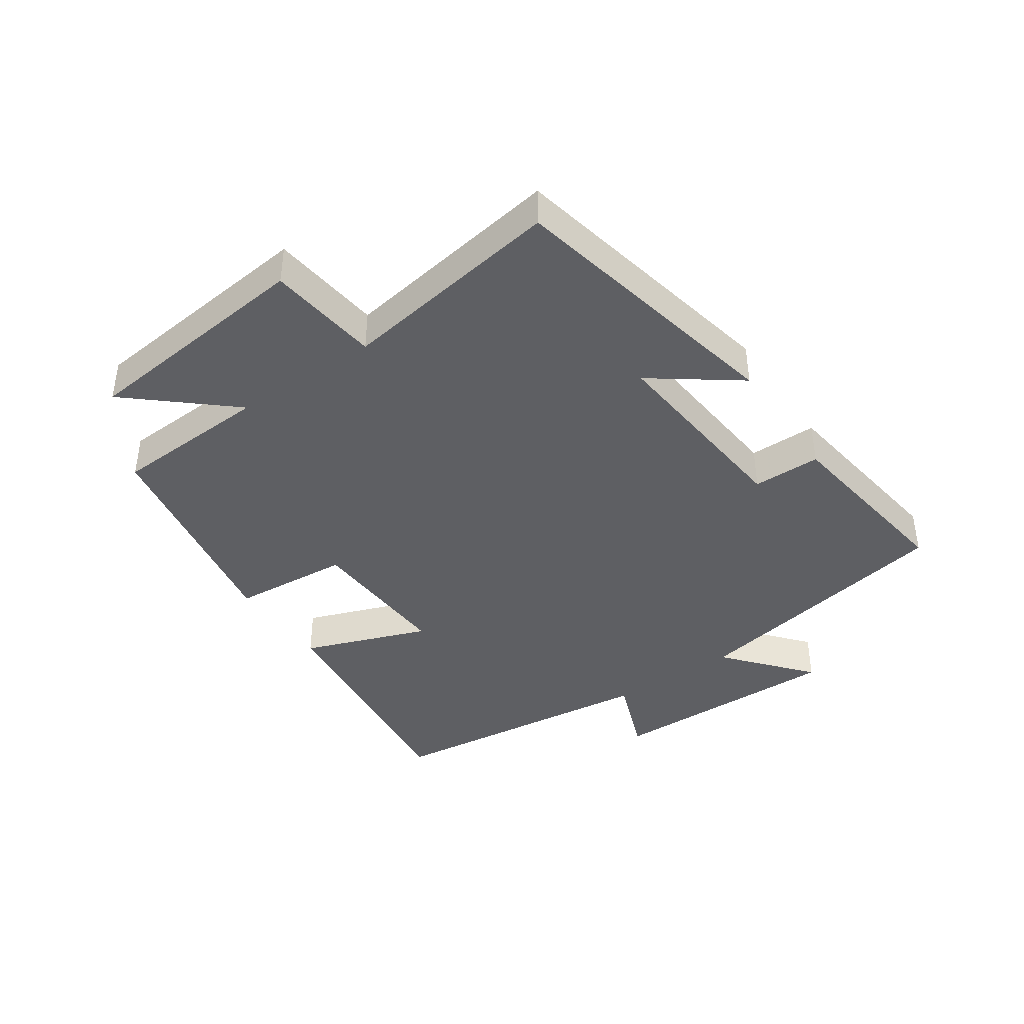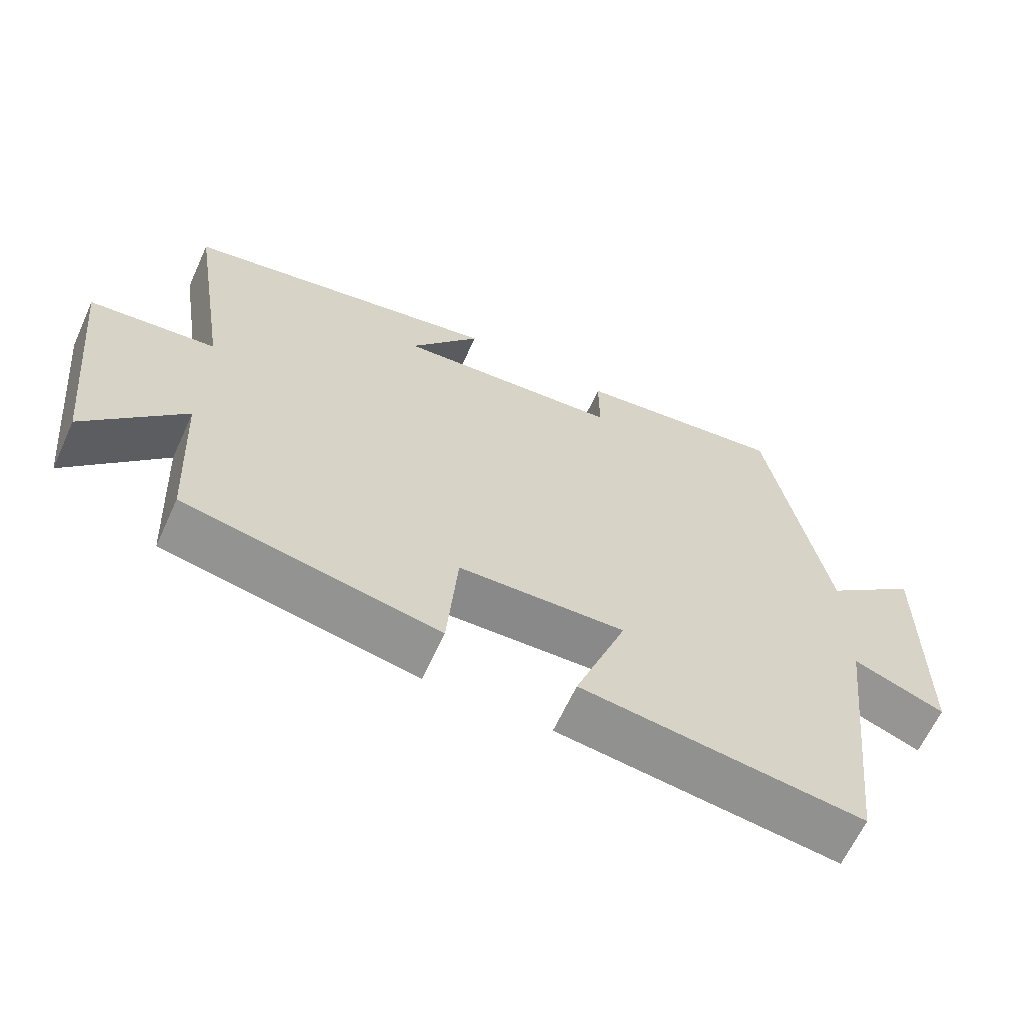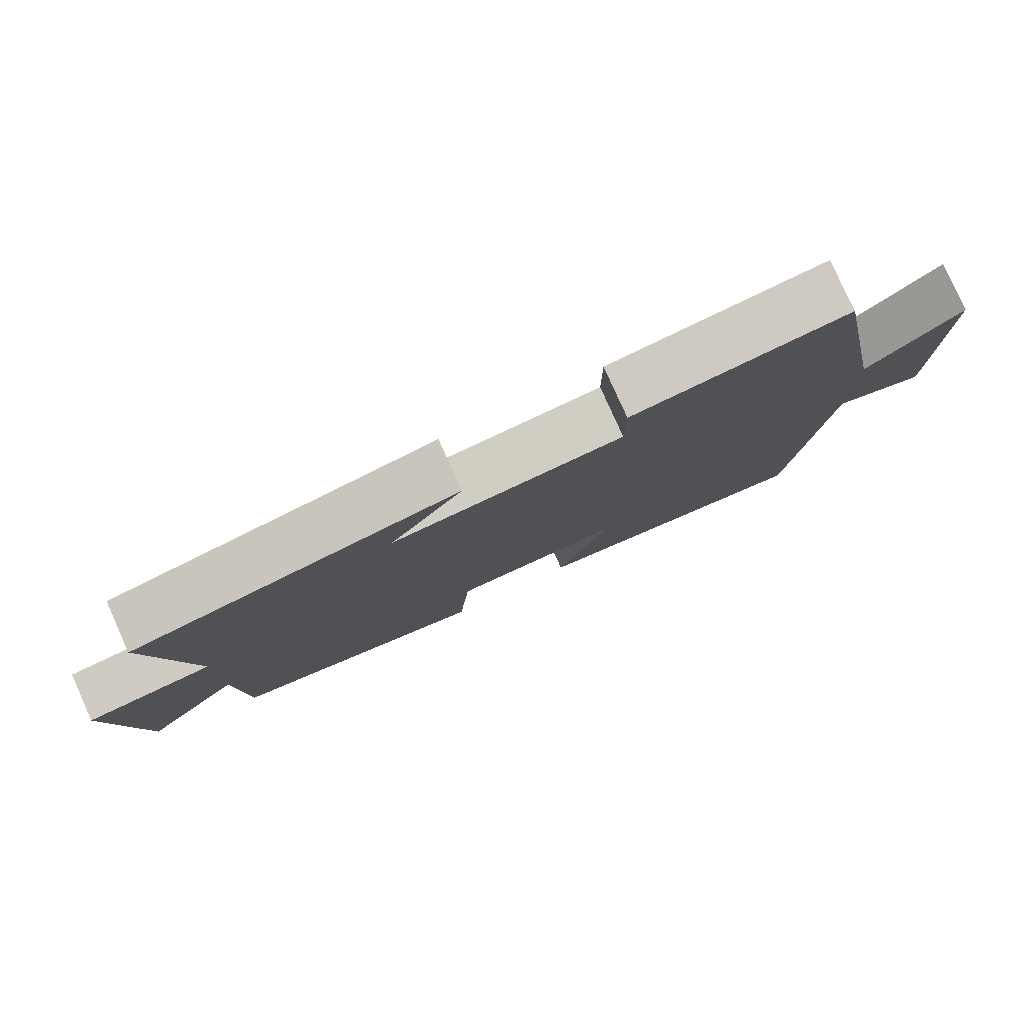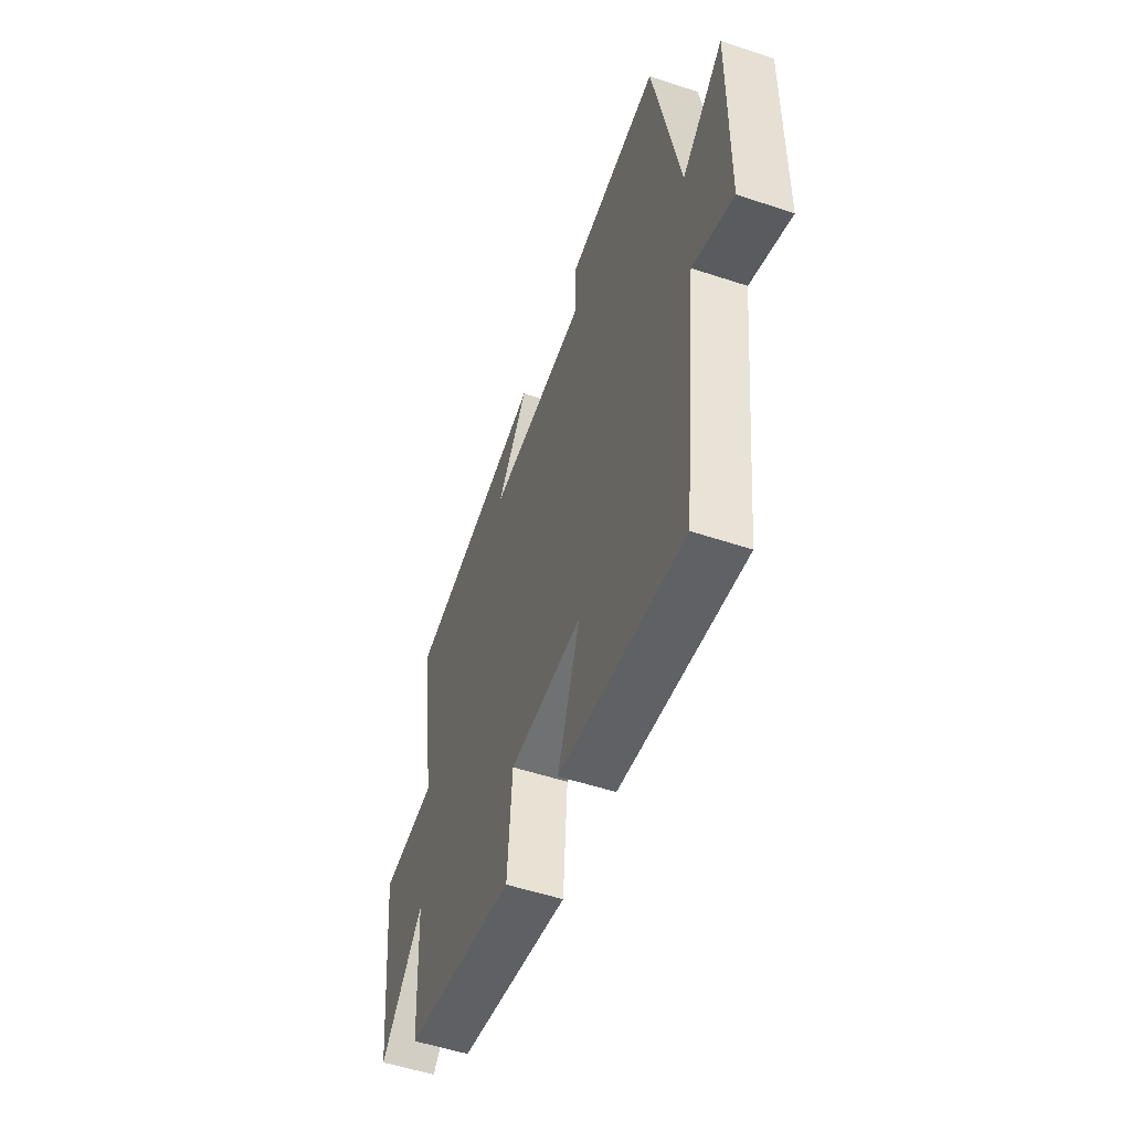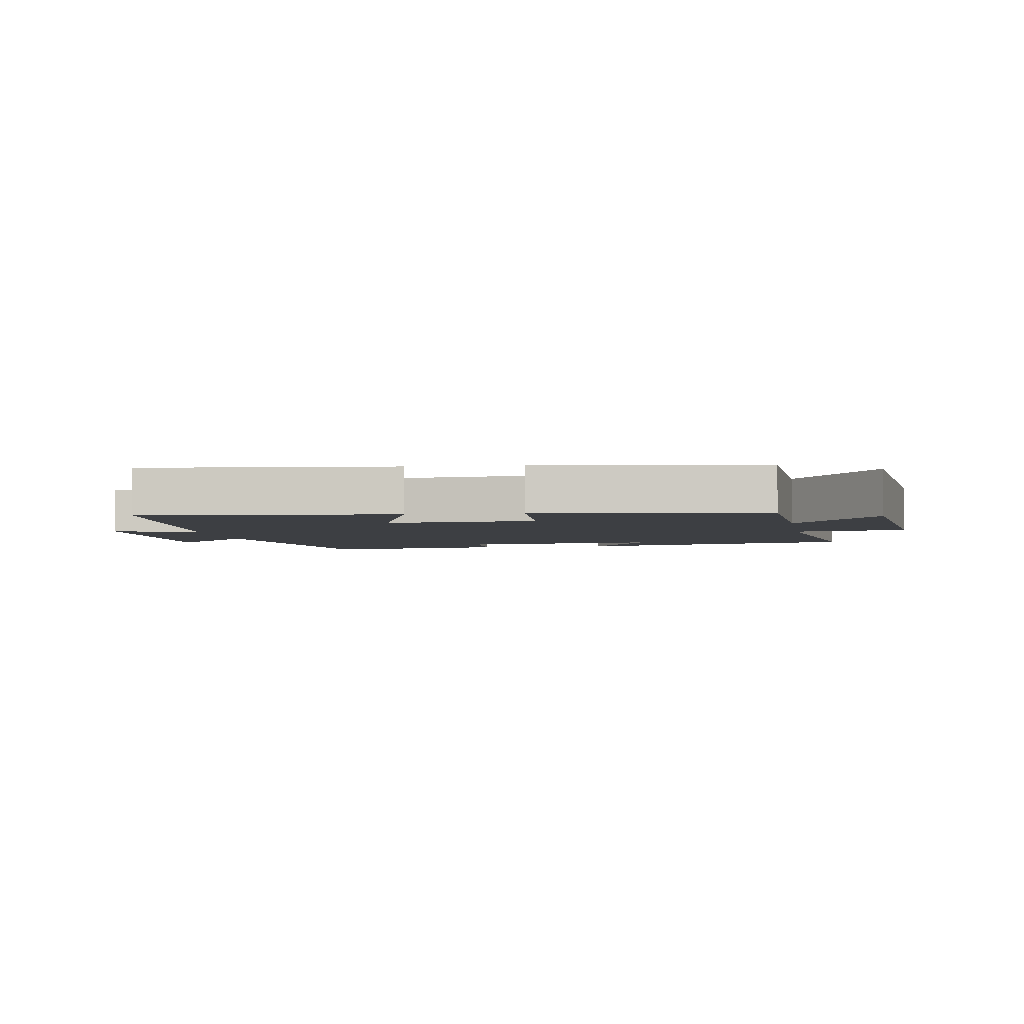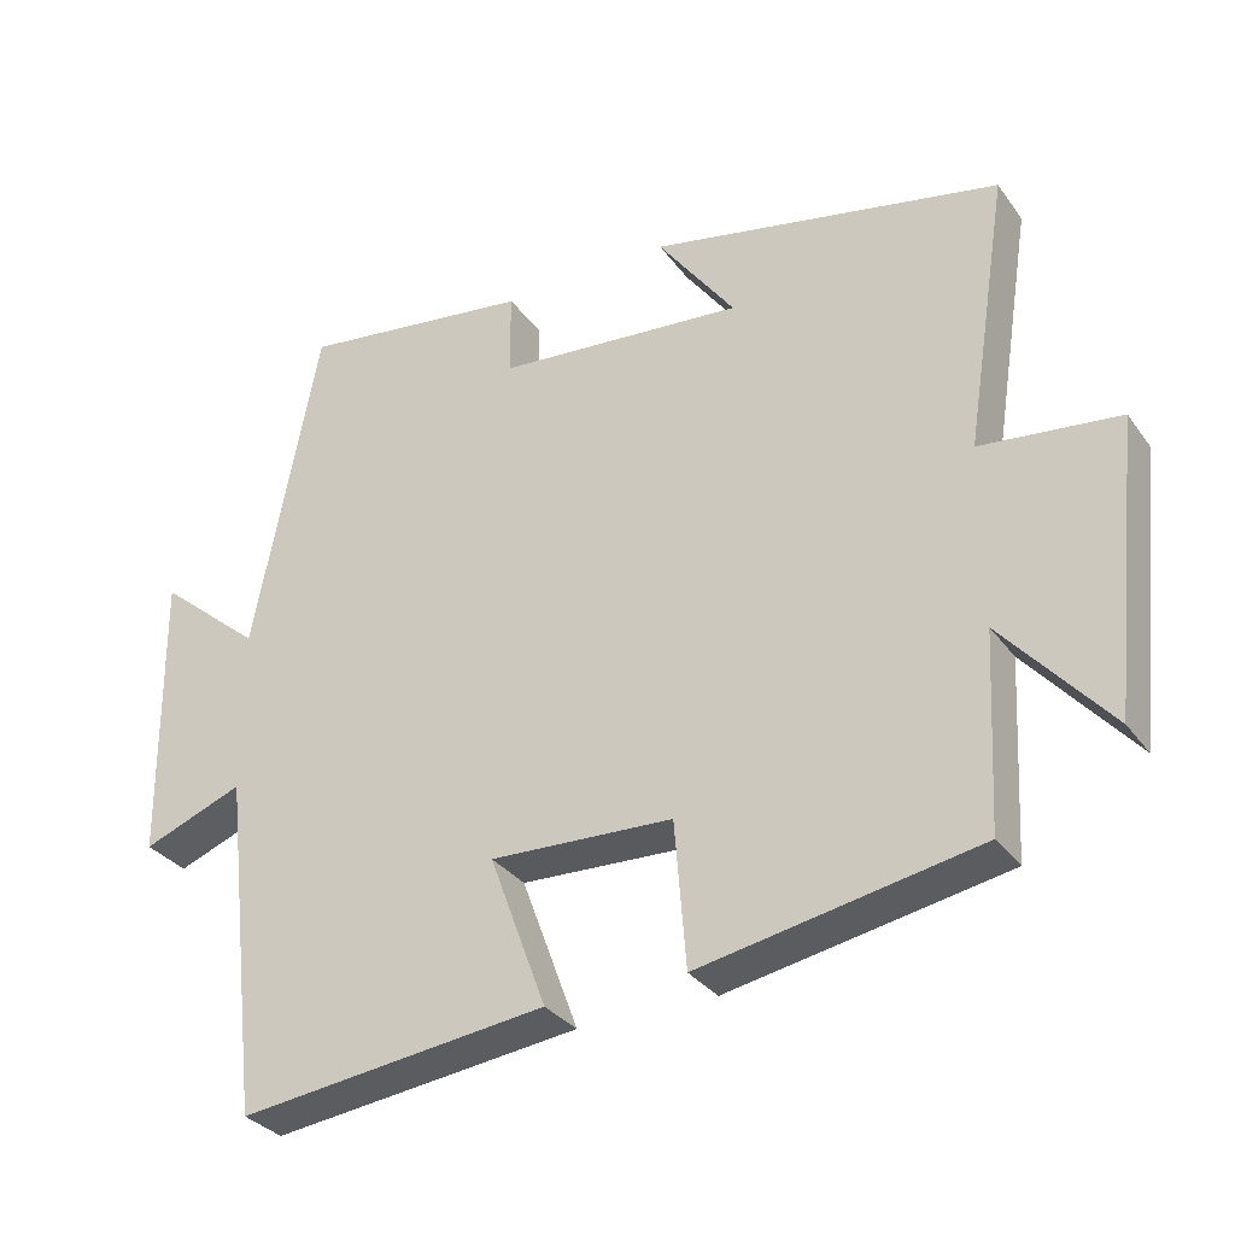
<metadata>
{"format":"obj","ext":"obj","renderer":"f3d","projection":"perspective","resolution":1024,"background":"white","views":[{"elev":-40.8,"azim":-55.5,"up":"+Y"},{"elev":-64.1,"azim":-24.6,"up":"+Z"},{"elev":79.7,"azim":-24.2,"up":"+Z"},{"elev":-52.9,"azim":70.3,"up":"+Z"},{"elev":-3.8,"azim":-170.0,"up":"+Y"},{"elev":-31.8,"azim":-150.1,"up":"+Z"}]}
</metadata>
<code>
v -0.487 0.07 -0.433
v -0.5 0.07 -0.183
v -0.638 0.07 -0.341
v -0.678 0.07 0.033
v -0.5 0.07 0.053
v -0.556 0.07 0.408
v -0.104 0.07 0.5
v -0.204 0.07 0.364
v 0.116 0.07 0.392
v 0.116 0.07 0.5
v 0.416 0.07 0.54
v 0.5 0.07 0.107
v 0.634 0.07 0.219
v 0.63 0.07 -0.157
v 0.5 0.07 -0.107
v 0.449 0.07 -0.548
v 0.05 0.07 -0.5
v 0.123 0.07 -0.302
v -0.113 0.07 -0.312
v -0.128 0.07 -0.5
v -0.487 0 -0.433
v -0.5 0 -0.183
v -0.638 0 -0.341
v -0.678 0 0.033
v -0.5 0 0.053
v -0.556 0 0.408
v -0.104 0 0.5
v -0.204 0 0.364
v 0.116 0 0.392
v 0.116 0 0.5
v 0.416 0 0.54
v 0.5 0 0.107
v 0.634 0 0.219
v 0.63 0 -0.157
v 0.5 0 -0.107
v 0.449 0 -0.548
v 0.05 0 -0.5
v 0.123 0 -0.302
v -0.113 0 -0.312
v -0.128 0 -0.5
f 19 20 1 2
f 18 19 2
f 15 16 17 18
f 15 18 2
f 12 13 14 15
f 12 15 2
f 9 10 11 12
f 8 9 12 2
f 5 6 7 8
f 5 8 2 3
f 3 4 5
f 22 21 40 39
f 22 39 38
f 38 37 36 35
f 22 38 35
f 35 34 33 32
f 22 35 32
f 32 31 30 29
f 22 32 29 28
f 28 27 26 25
f 23 22 28 25
f 25 24 23
f 1 21 22 2
f 2 22 23 3
f 3 23 24 4
f 4 24 25 5
f 5 25 26 6
f 6 26 27 7
f 7 27 28 8
f 8 28 29 9
f 9 29 30 10
f 10 30 31 11
f 11 31 32 12
f 12 32 33 13
f 13 33 34 14
f 14 34 35 15
f 15 35 36 16
f 16 36 37 17
f 17 37 38 18
f 18 38 39 19
f 19 39 40 20
f 20 40 21 1

</code>
